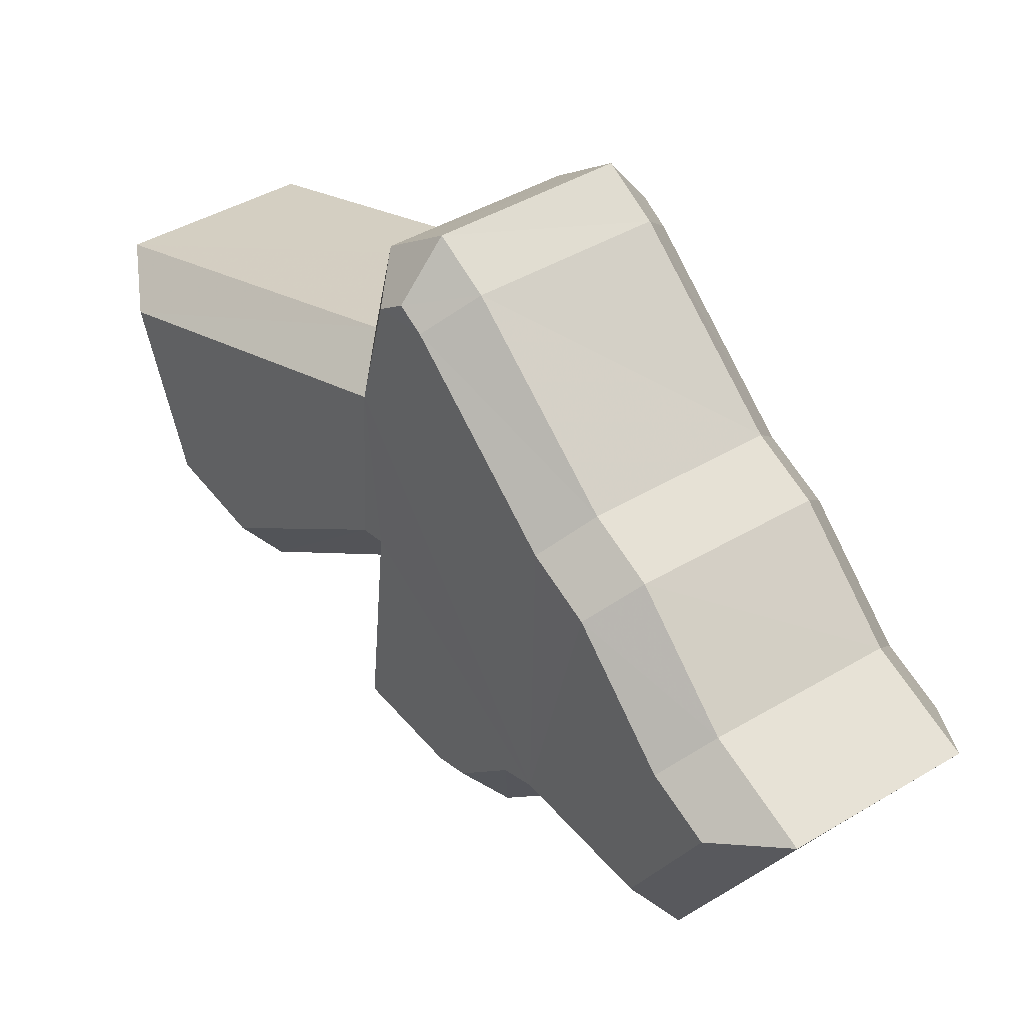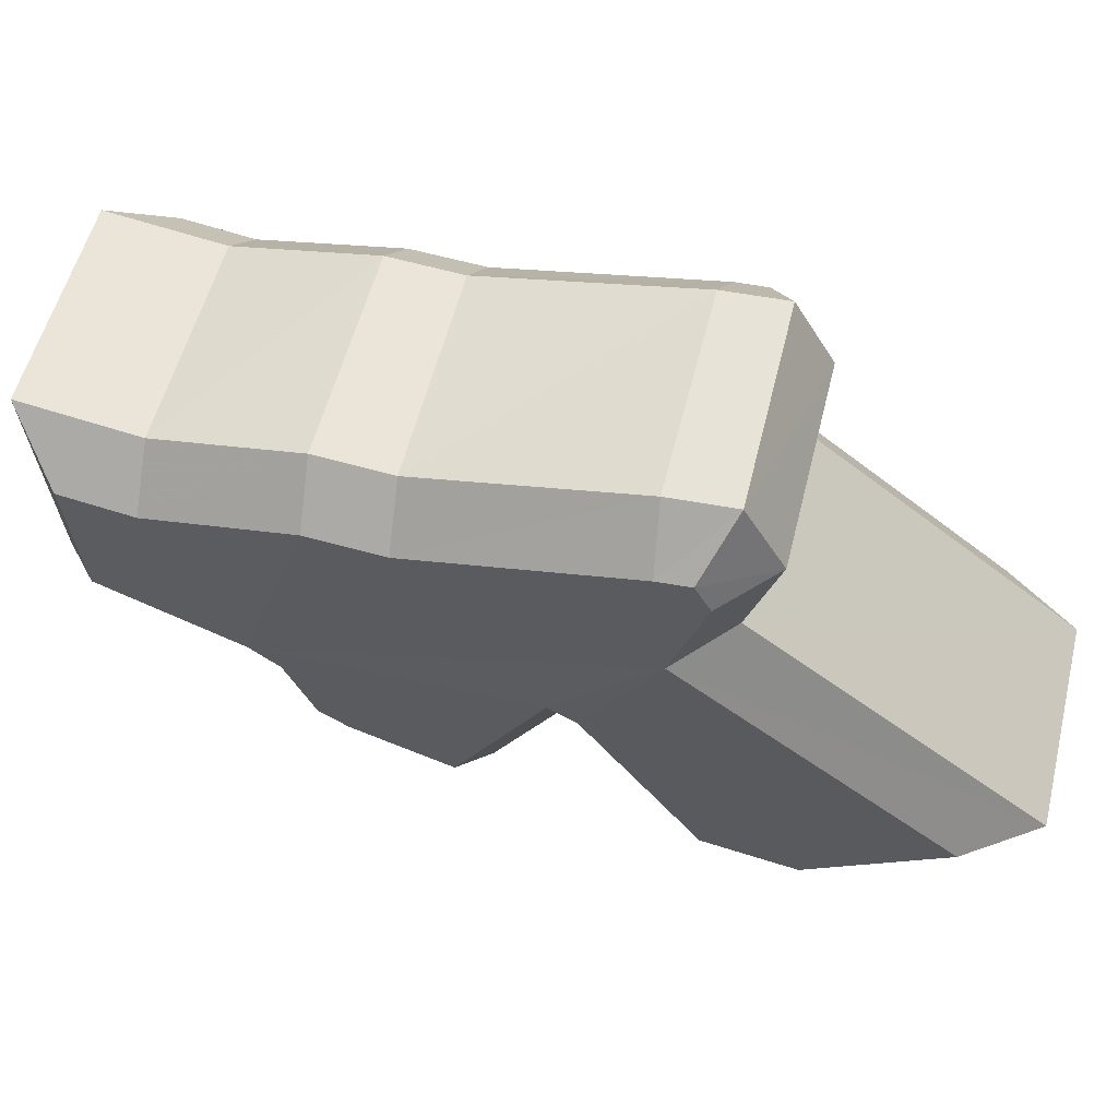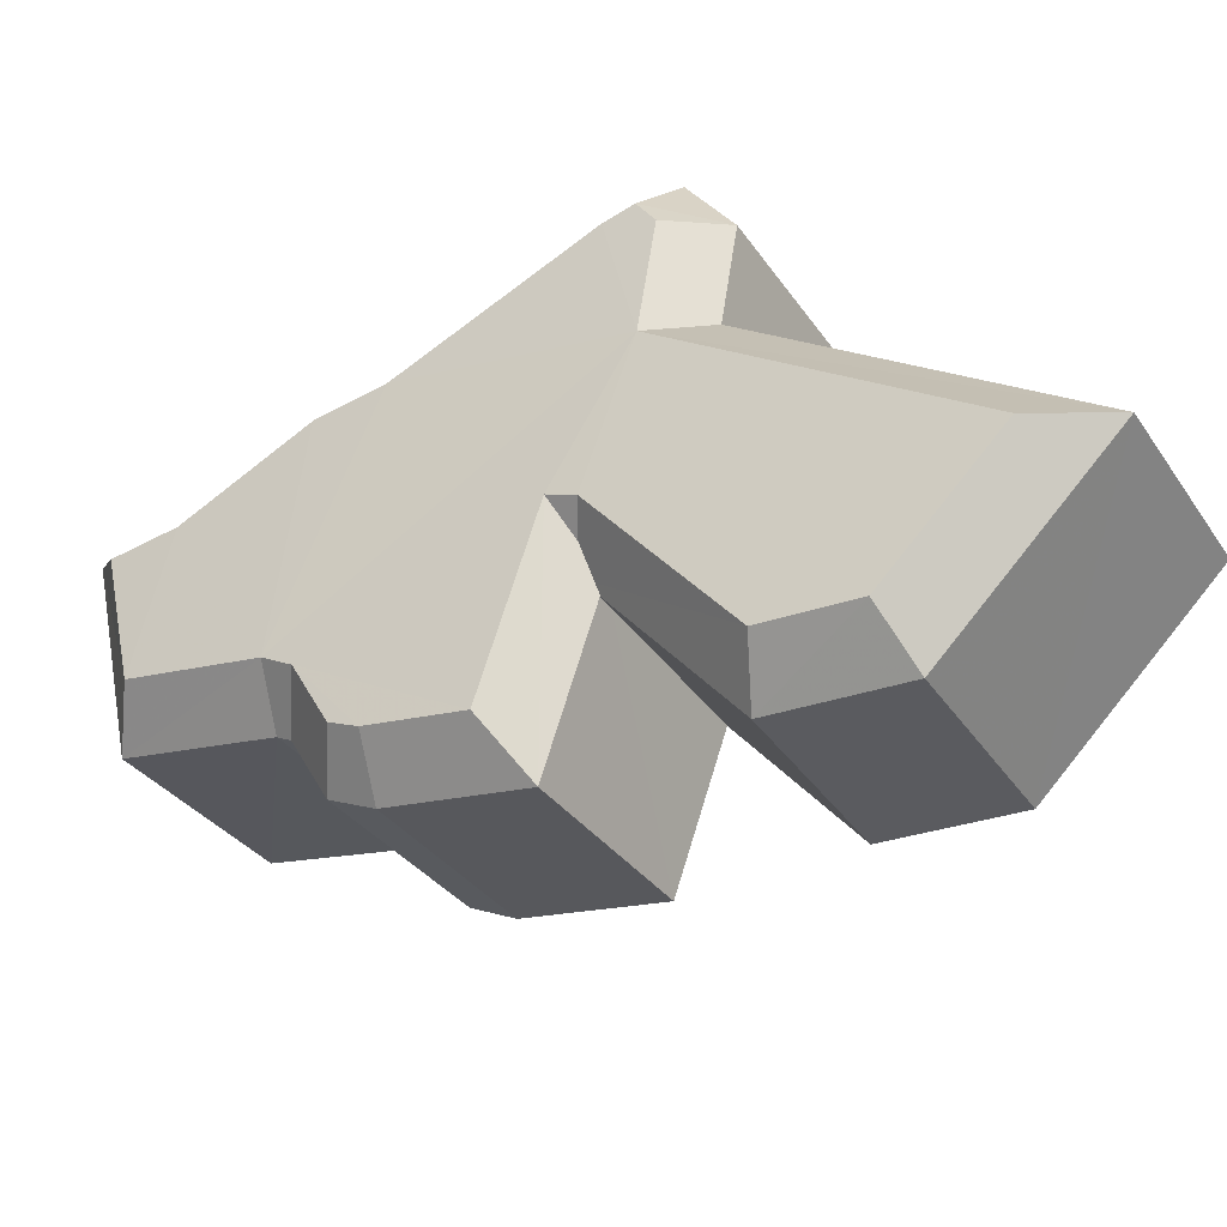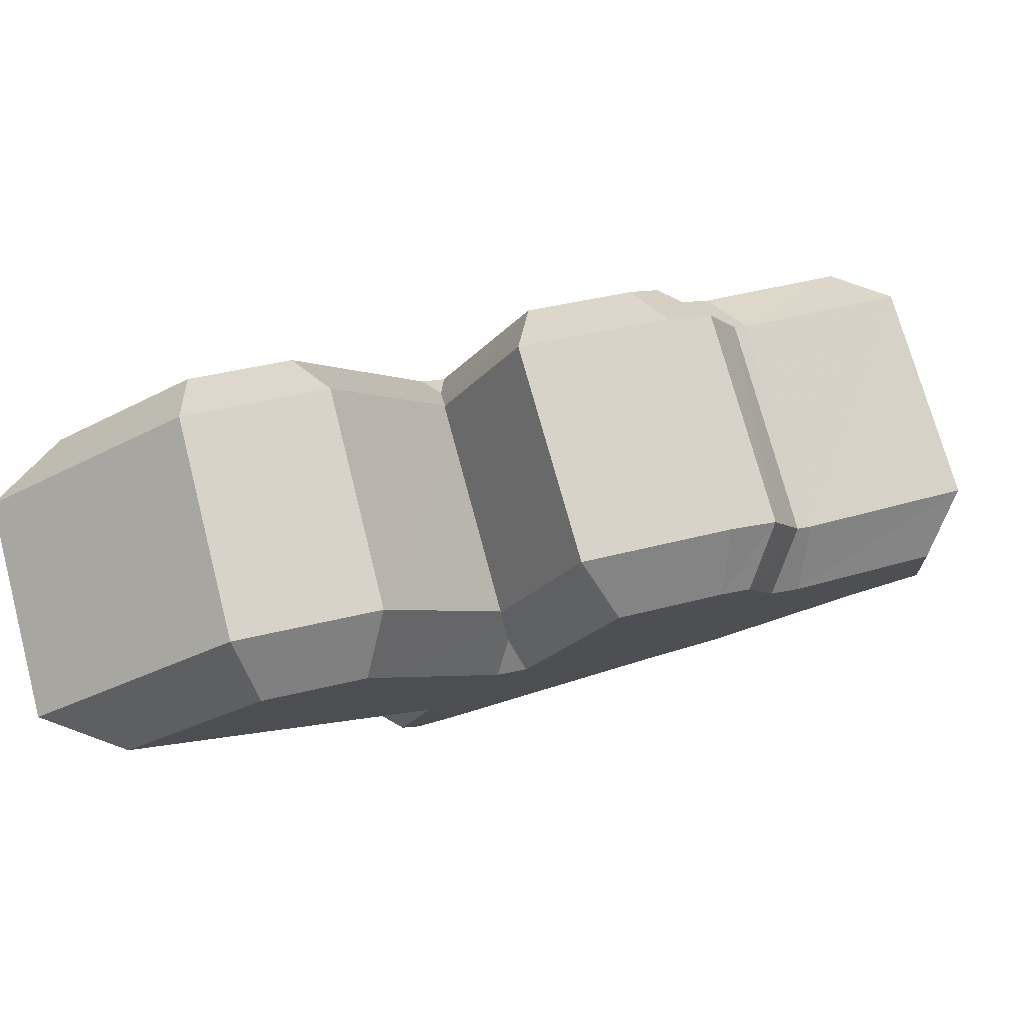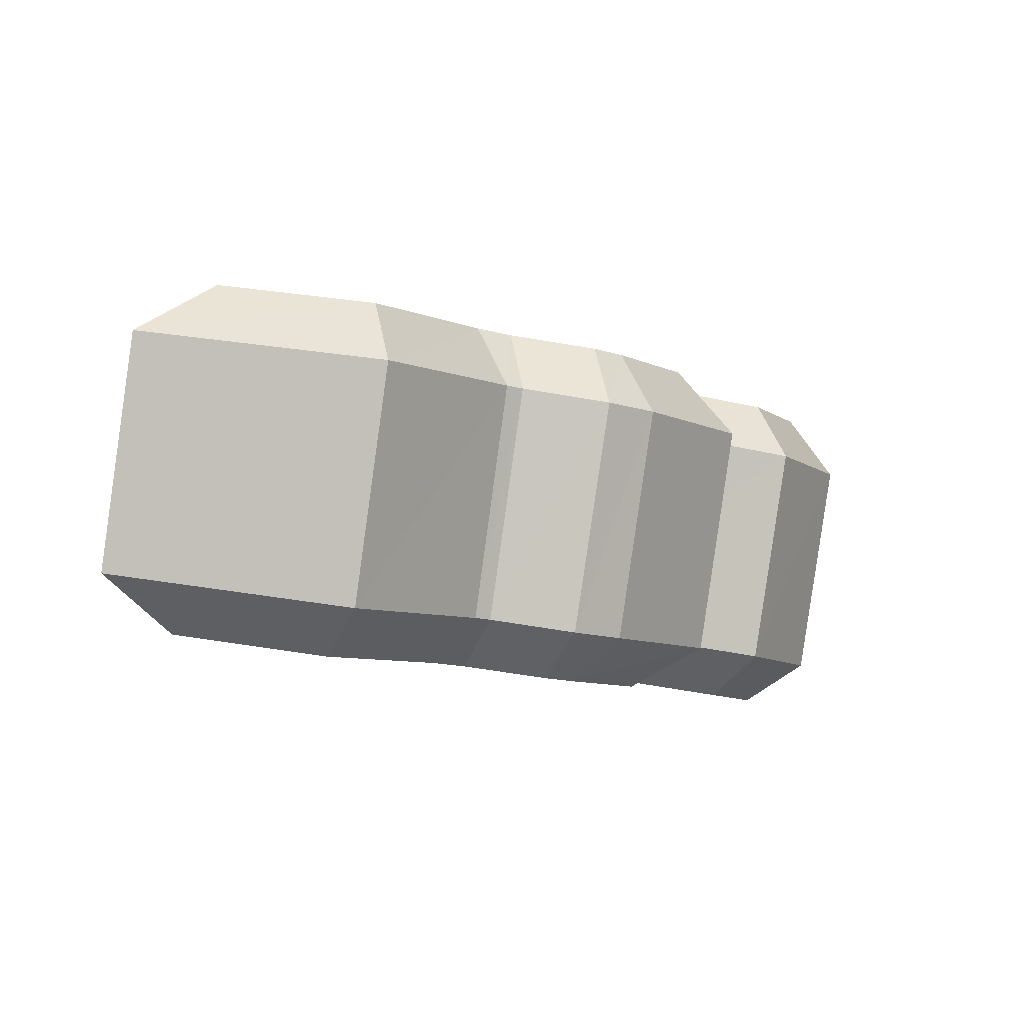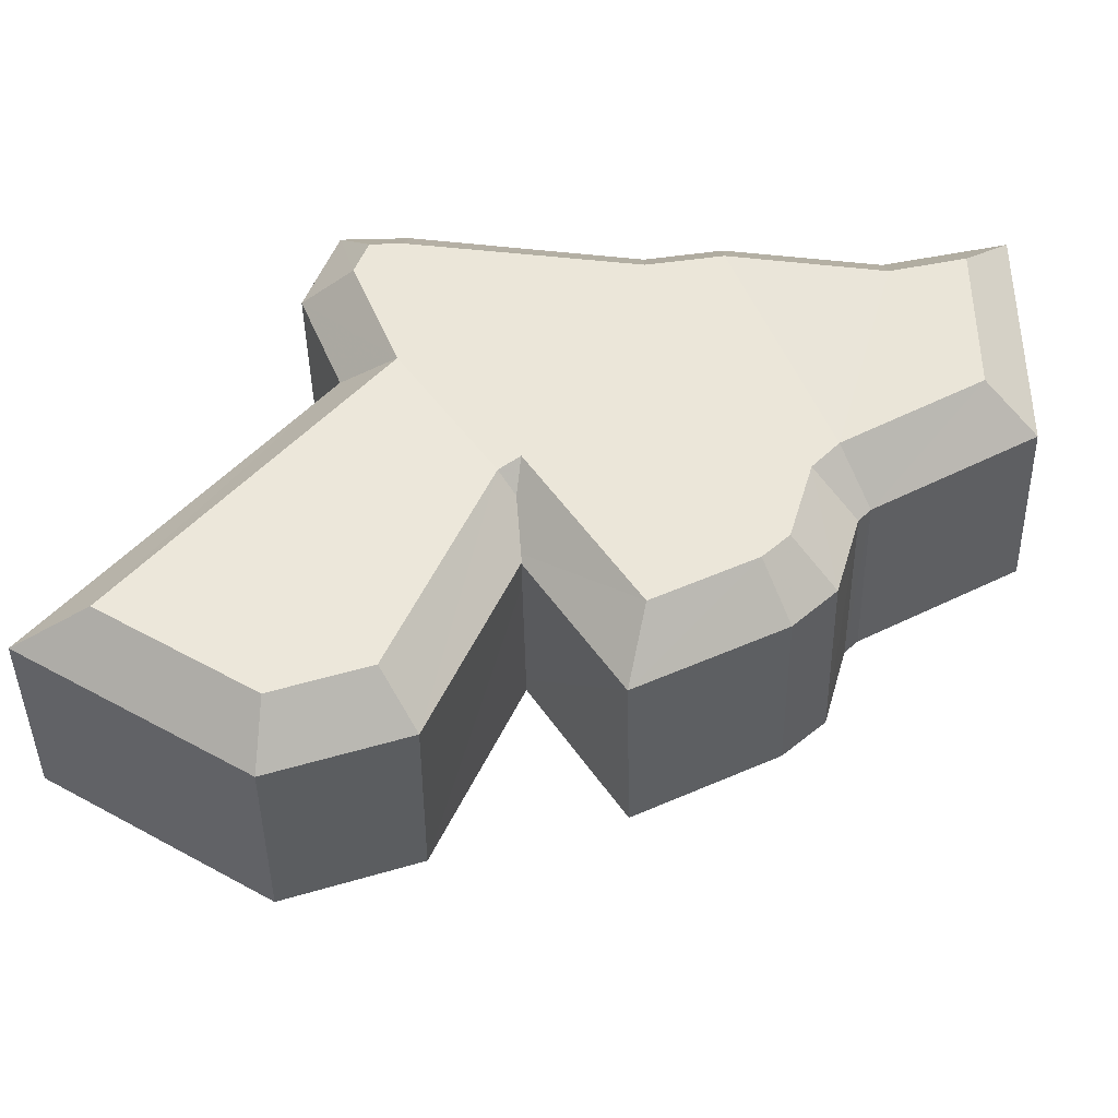
<metadata>
{"format":"obj","ext":"obj","renderer":"f3d","projection":"perspective","resolution":1024,"background":"white","views":[{"elev":-12.0,"azim":-5.6,"up":"+Y"},{"elev":35.7,"azim":136.8,"up":"+Z"},{"elev":-62.2,"azim":154.4,"up":"+Z"},{"elev":-76.9,"azim":-42.2,"up":"+Z"},{"elev":-63.4,"azim":107.2,"up":"+Y"},{"elev":-12.2,"azim":-57.9,"up":"+Z"}]}
</metadata>
<code>
o Jordan
v 0.5351 0.3223 -0.2727
v 0.5201 0.3388 -0.2814
v 0.5349 0.3289 -0.2651
v 0.5458 0.3056 -0.2709
v 0.5365 0.321 -0.2716
v 0.5272 0.3248 -0.2848
v 0.5448 0.3177 -0.2587
v 0.5444 0.3067 -0.2725
v 0.5365 0.3129 -0.281
v 0.5378 0.3306 -0.2568
v 0.5516 0.2988 -0.2669
v 0.5519 0.3048 -0.2592
v 0.5233 0.3295 -0.2866
v 0.5407 0.3081 -0.2783
v 0.5545 0.3009 -0.2584
v 0.5356 0.3327 -0.2588
v 0.5475 0.3136 -0.258
v 0.542 0.3069 -0.277
v 0.5367 0.3325 -0.2568
v 0.5194 0.3193 -0.2574
v 0.5048 0.329 -0.2734
v 0.5197 0.3126 -0.2648
v 0.5208 0.3117 -0.2639
v 0.5301 0.2964 -0.2632
v 0.5119 0.315 -0.2768
v 0.5291 0.3084 -0.2509
v 0.5208 0.3037 -0.2731
v 0.5287 0.2975 -0.2648
v 0.5222 0.321 -0.2493
v 0.536 0.2959 -0.2516
v 0.5357 0.2899 -0.2592
v 0.508 0.3197 -0.2785
v 0.525 0.2988 -0.2704
v 0.5385 0.292 -0.2508
v 0.52 0.3231 -0.2512
v 0.5317 0.3045 -0.2503
v 0.5264 0.2977 -0.2691
v 0.5211 0.3228 -0.2494
v 0.5148 0.341 -0.2807
v 0.5307 0.3305 -0.2633
v 0.5043 0.3344 -0.2753
v 0.52 0.3239 -0.258
v 0.5332 0.3182 -0.2733
v 0.525 0.3208 -0.2858
v 0.5227 0.3116 -0.2678
v 0.5146 0.3141 -0.2803
v 0.5321 0.3115 -0.2832
v 0.5321 0.3192 -0.2743
v 0.5214 0.3052 -0.2778
v 0.5213 0.3128 -0.2691
v 0.5363 0.3296 -0.2528
v 0.5432 0.3168 -0.2546
v 0.5256 0.323 -0.2476
v 0.5325 0.3105 -0.2493
v 0.5499 0.2943 -0.2673
v 0.5433 0.302 -0.272
v 0.539 0.2882 -0.262
v 0.5325 0.2957 -0.2667
v 0.5195 0.3275 -0.2883
v 0.509 0.3208 -0.2828
v 0.5381 0.3046 -0.2794
v 0.5274 0.2982 -0.274
v 0.5503 0.304 -0.2551
v 0.5545 0.2976 -0.2538
v 0.5394 0.2979 -0.2499
v 0.5436 0.2915 -0.2486
v 0.5313 0.334 -0.2575
v 0.5206 0.3273 -0.2524
v 0.5459 0.3127 -0.2539
v 0.5351 0.3065 -0.2487
v 0.5427 0.3026 -0.2727
v 0.5319 0.2963 -0.2674
v 0.5402 0.3027 -0.2772
v 0.5295 0.2965 -0.2718
v 0.534 0.3332 -0.2529
v 0.5233 0.3266 -0.2477
f 1 2 3
f 4 5 3
f 1 6 2
f 4 3 7
f 8 9 5
f 3 10 7
f 11 4 12
f 6 13 2
f 9 8 14
f 12 15 11
f 16 10 3
f 4 17 12
f 4 7 17
f 1 3 5
f 8 5 4
f 8 18 14
f 16 19 10
f 20 21 22
f 20 23 24
f 21 25 22
f 26 20 24
f 23 27 28
f 26 29 20
f 30 24 31
f 21 32 25
f 33 28 27
f 31 34 30
f 20 29 35
f 30 36 24
f 36 26 24
f 23 20 22
f 24 23 28
f 33 37 28
f 29 38 35
f 39 40 3 2
f 41 42 40 39
f 21 20 42 41
f 43 44 6 1
f 45 46 44 43
f 22 25 46 45
f 47 48 5 9
f 49 50 48 47
f 27 23 50 49
f 51 52 7 10
f 53 54 52 51
f 29 26 54 53
f 55 56 4 11
f 57 58 56 55
f 31 24 58 57
f 44 59 13 6
f 46 60 59 44
f 25 32 60 46
f 59 39 2 13
f 60 41 39 59
f 32 21 41 60
f 61 47 9 14
f 62 49 47 61
f 33 27 49 62
f 63 64 15 12
f 65 66 64 63
f 30 34 66 65
f 64 55 11 15
f 66 57 55 64
f 34 31 57 66
f 40 67 16 3
f 42 68 67 40
f 20 35 68 42
f 69 63 12 17
f 70 65 63 69
f 36 30 65 70
f 52 69 17 7
f 54 70 69 52
f 26 36 70 54
f 48 43 1 5
f 50 45 43 48
f 23 22 45 50
f 56 71 8 4
f 58 72 71 56
f 24 28 72 58
f 71 73 18 8
f 72 74 73 71
f 28 37 74 72
f 73 61 14 18
f 74 62 61 73
f 37 33 62 74
f 67 75 19 16
f 68 76 75 67
f 35 38 76 68
f 75 51 10 19
f 76 53 51 75
f 38 29 53 76

</code>
